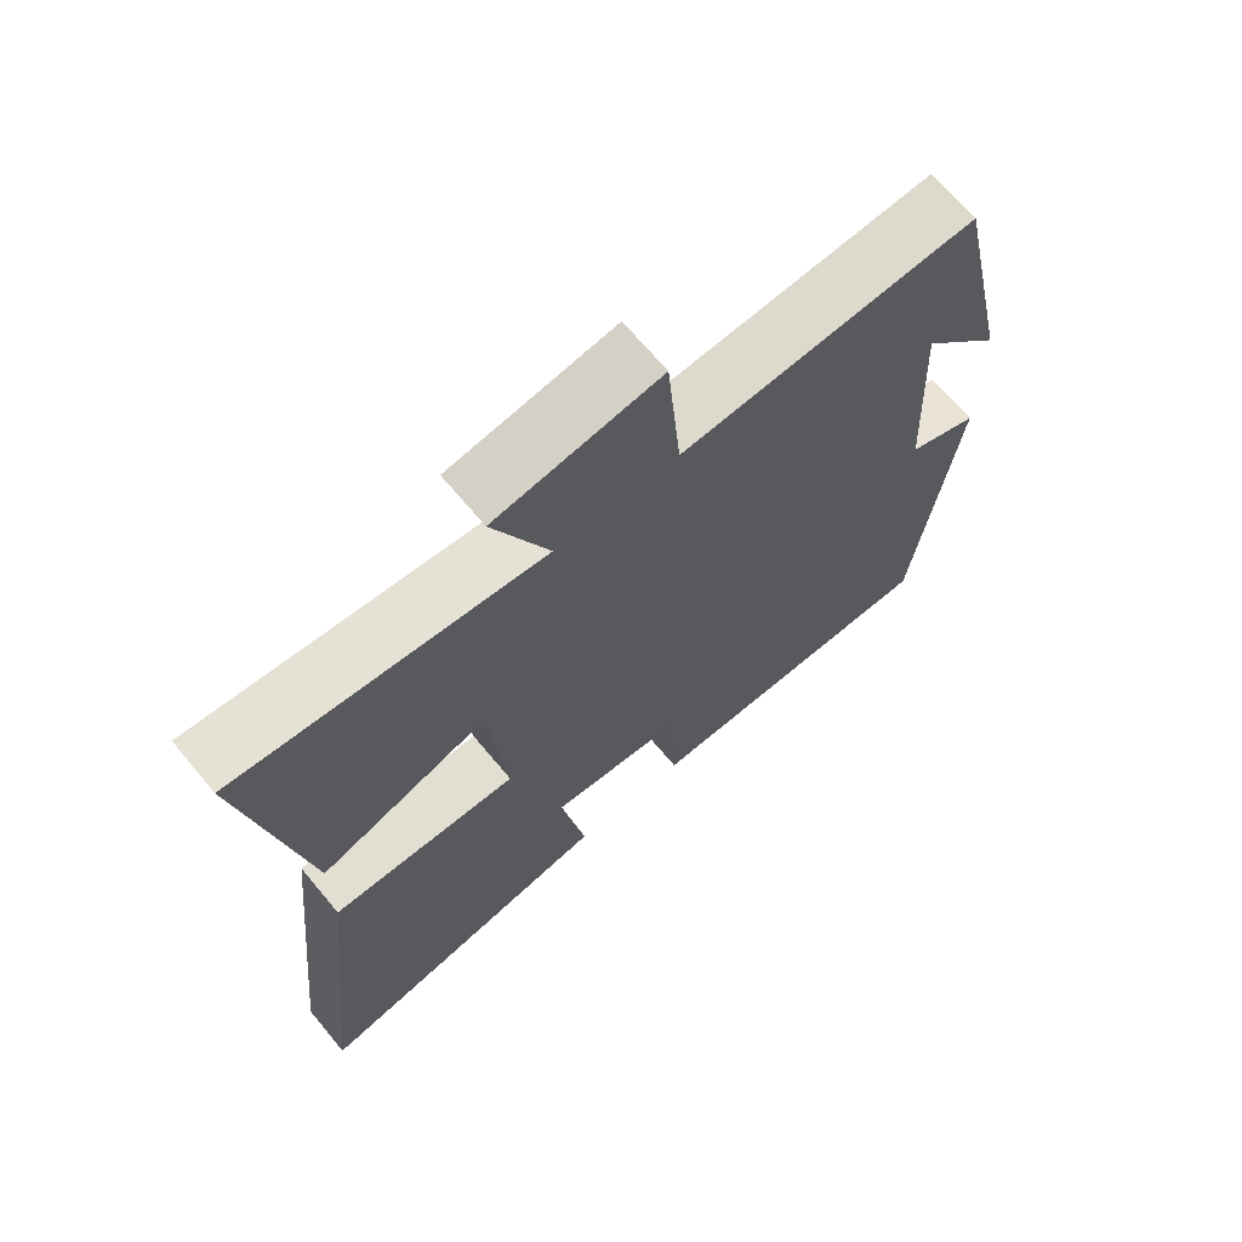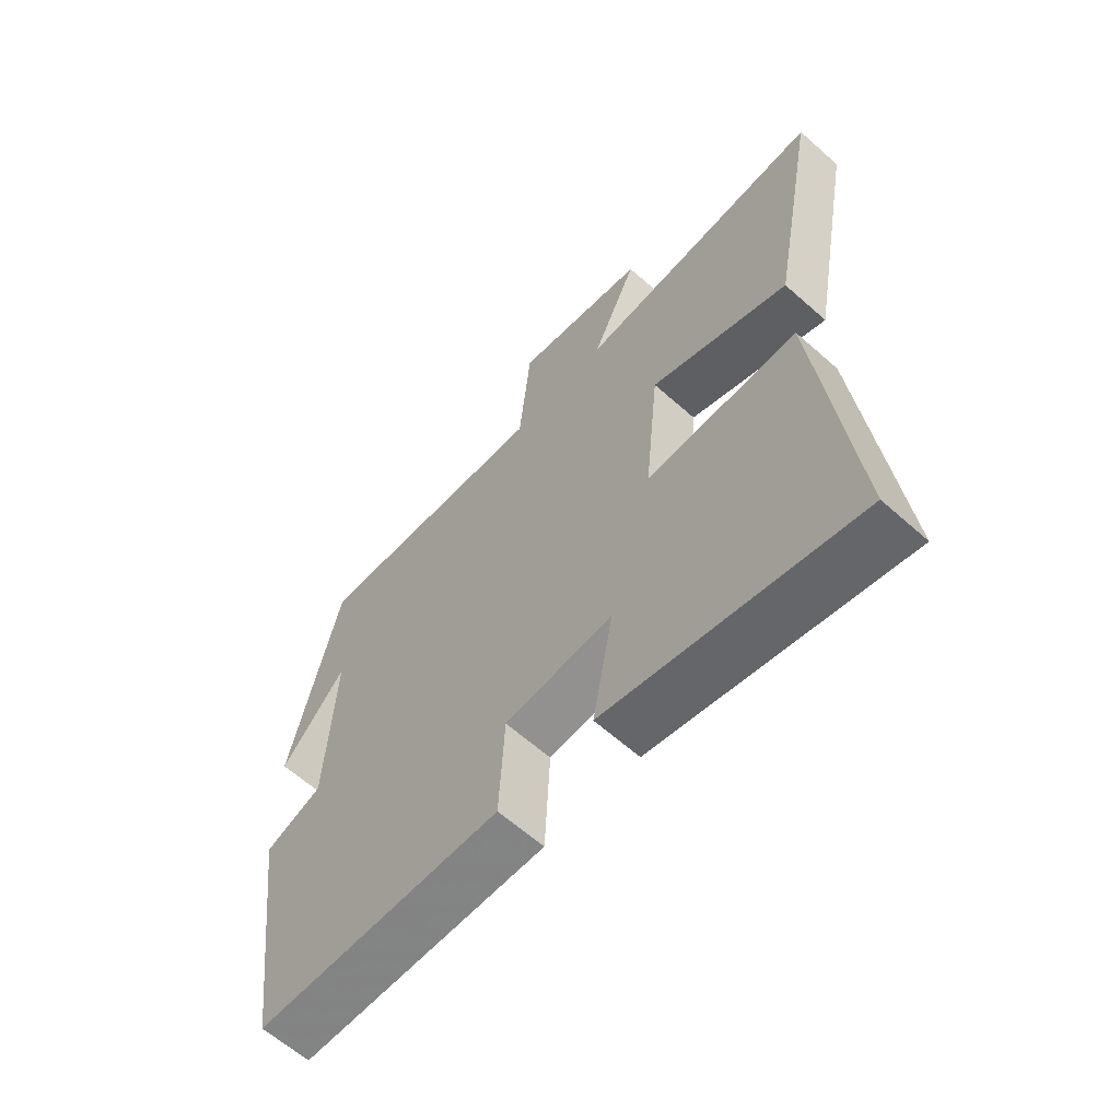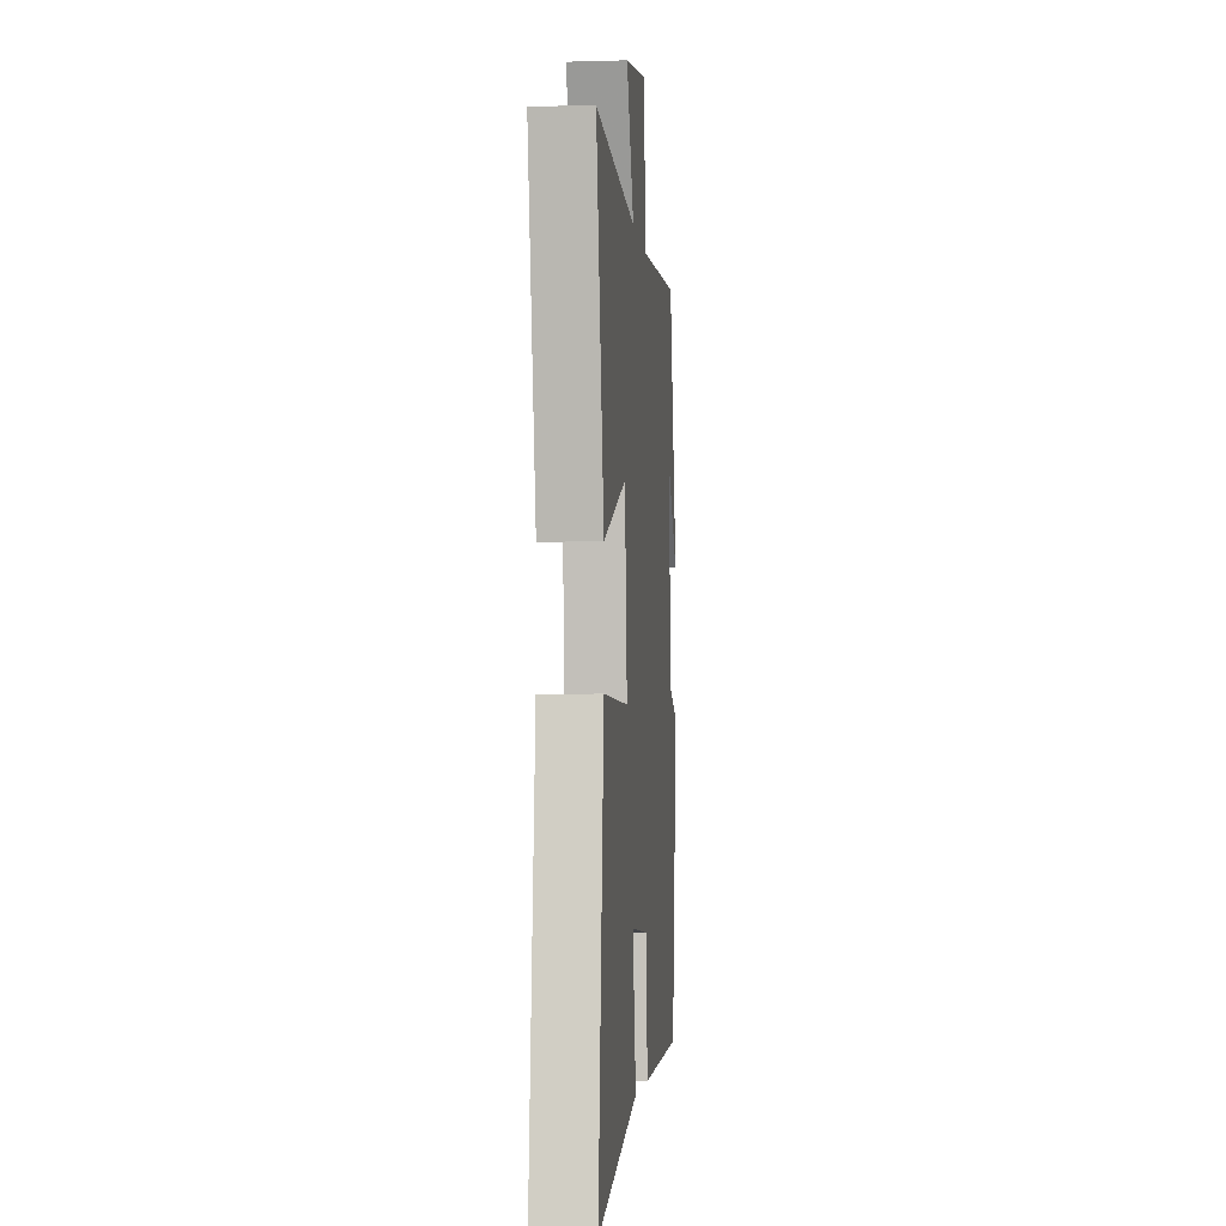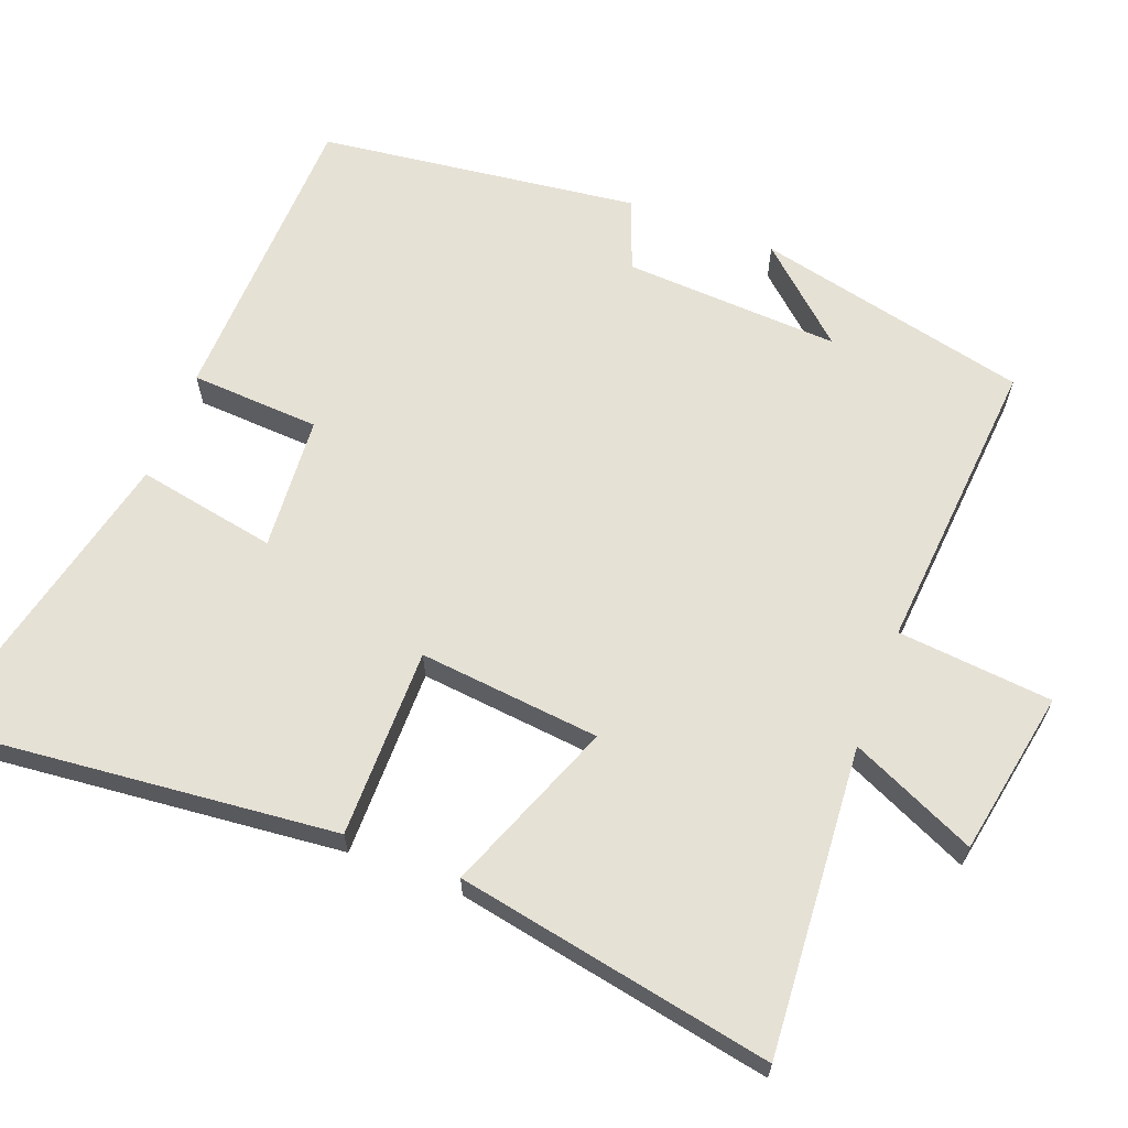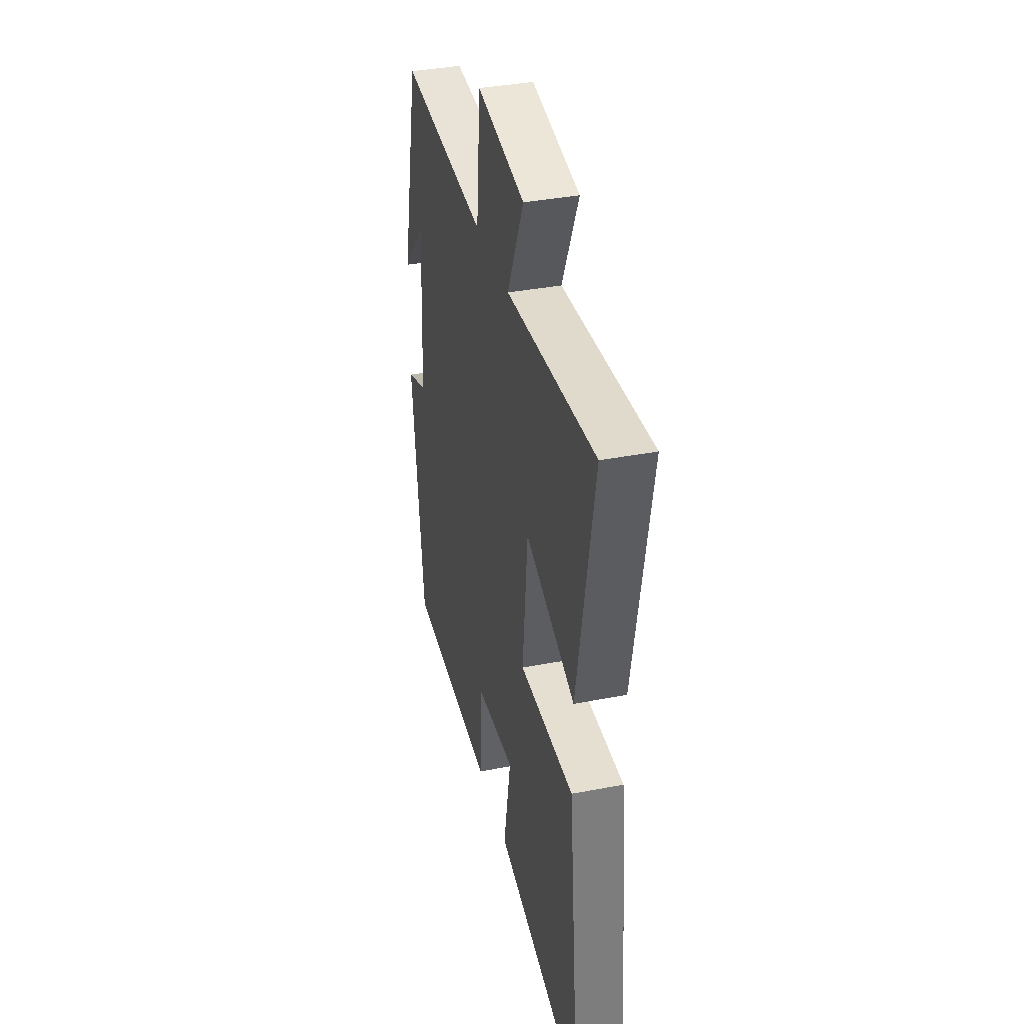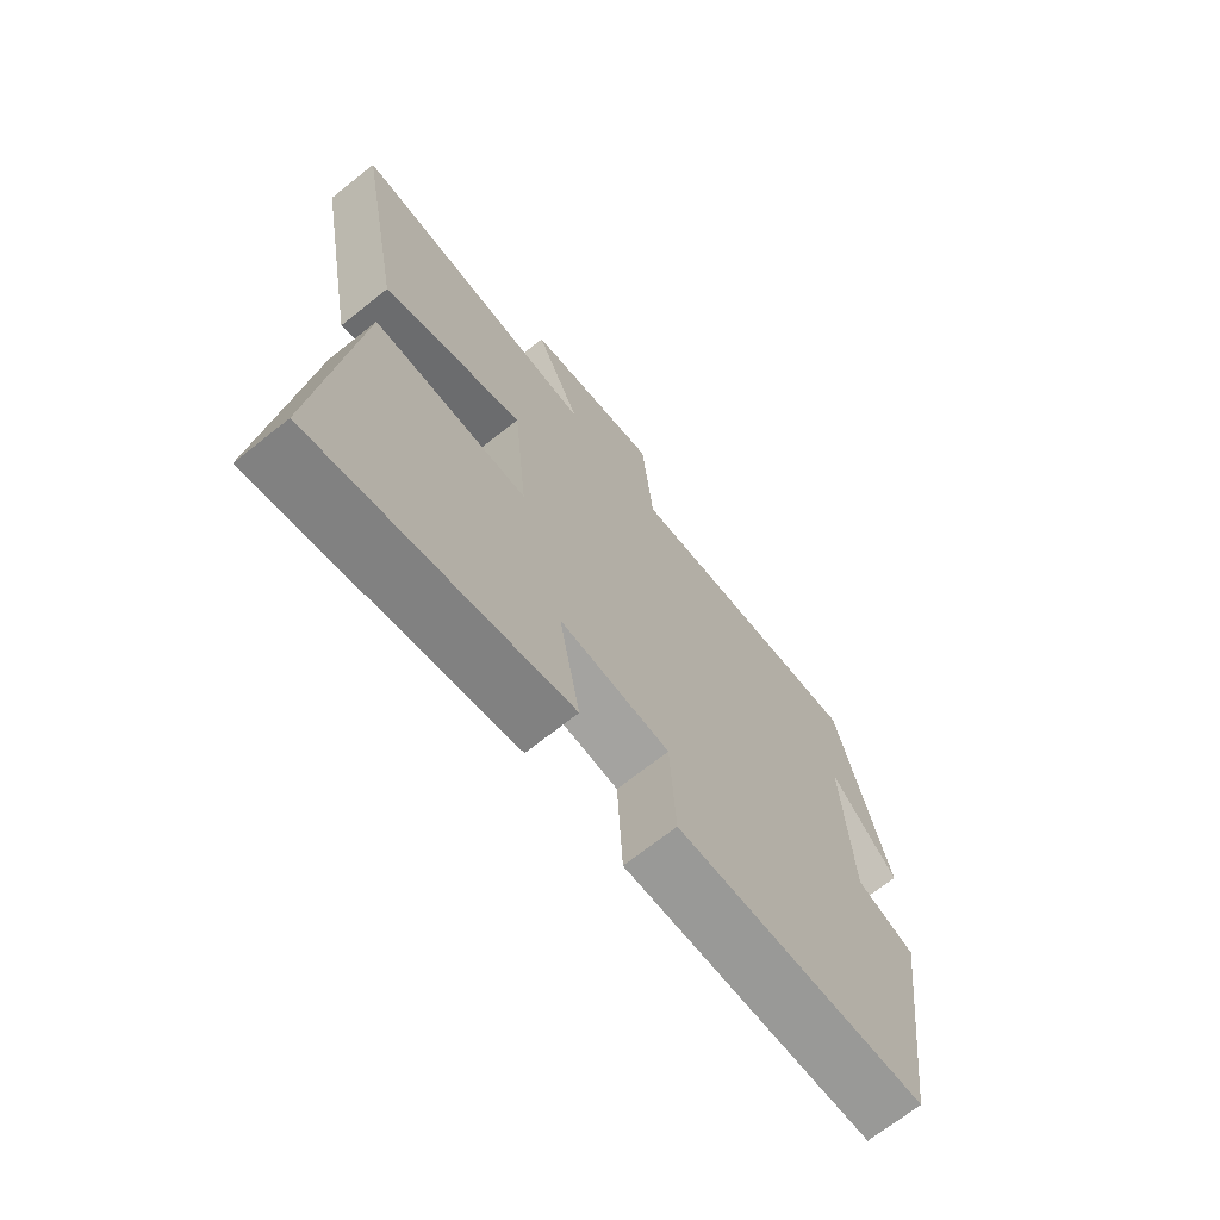
<metadata>
{"format":"obj","ext":"obj","renderer":"f3d","projection":"perspective","resolution":1024,"background":"white","views":[{"elev":67.9,"azim":-39.8,"up":"+Z"},{"elev":-62.6,"azim":-132.0,"up":"+Z"},{"elev":-3.9,"azim":-84.5,"up":"+Z"},{"elev":64.5,"azim":-68.8,"up":"+Y"},{"elev":37.1,"azim":-104.0,"up":"+Z"},{"elev":-70.0,"azim":-51.5,"up":"+Z"}]}
</metadata>
<code>
v 0.442 0.07 -0.488
v 0.025 0.07 -0.5
v 0.016 0.07 -0.323
v -0.168 0.07 -0.309
v -0.133 0.07 -0.5
v -0.556 0.07 -0.596
v -0.5 0.07 -0.056
v -0.241 0.07 -0.058
v -0.265 0.07 0.19
v -0.5 0.07 0.1
v -0.58 0.07 0.533
v -0.159 0.07 0.5
v -0.236 0.07 0.672
v -0.01 0.07 0.712
v 0.009 0.07 0.5
v 0.417 0.07 0.531
v 0.5 0.07 0.157
v 0.389 0.07 0.283
v 0.403 0.07 -0.013
v 0.5 0.07 -0.051
v 0.442 0 -0.488
v 0.025 0 -0.5
v 0.016 0 -0.323
v -0.168 0 -0.309
v -0.133 0 -0.5
v -0.556 0 -0.596
v -0.5 0 -0.056
v -0.241 0 -0.058
v -0.265 0 0.19
v -0.5 0 0.1
v -0.58 0 0.533
v -0.159 0 0.5
v -0.236 0 0.672
v -0.01 0 0.712
v 0.009 0 0.5
v 0.417 0 0.531
v 0.5 0 0.157
v 0.389 0 0.283
v 0.403 0 -0.013
v 0.5 0 -0.051
f 1 2 3
f 20 1 3
f 19 20 3
f 18 19 3 4
f 16 17 18
f 15 16 18 4
f 12 13 14 15
f 12 15 4
f 9 10 11 12
f 8 9 12 4
f 6 7 8
f 5 6 8
f 4 5 8
f 23 22 21
f 23 21 40
f 23 40 39
f 24 23 39 38
f 38 37 36
f 24 38 36 35
f 35 34 33 32
f 24 35 32
f 32 31 30 29
f 24 32 29 28
f 28 27 26
f 28 26 25
f 28 25 24
f 1 21 22 2
f 2 22 23 3
f 3 23 24 4
f 4 24 25 5
f 5 25 26 6
f 6 26 27 7
f 7 27 28 8
f 8 28 29 9
f 9 29 30 10
f 10 30 31 11
f 11 31 32 12
f 12 32 33 13
f 13 33 34 14
f 14 34 35 15
f 15 35 36 16
f 16 36 37 17
f 17 37 38 18
f 18 38 39 19
f 19 39 40 20
f 20 40 21 1

</code>
